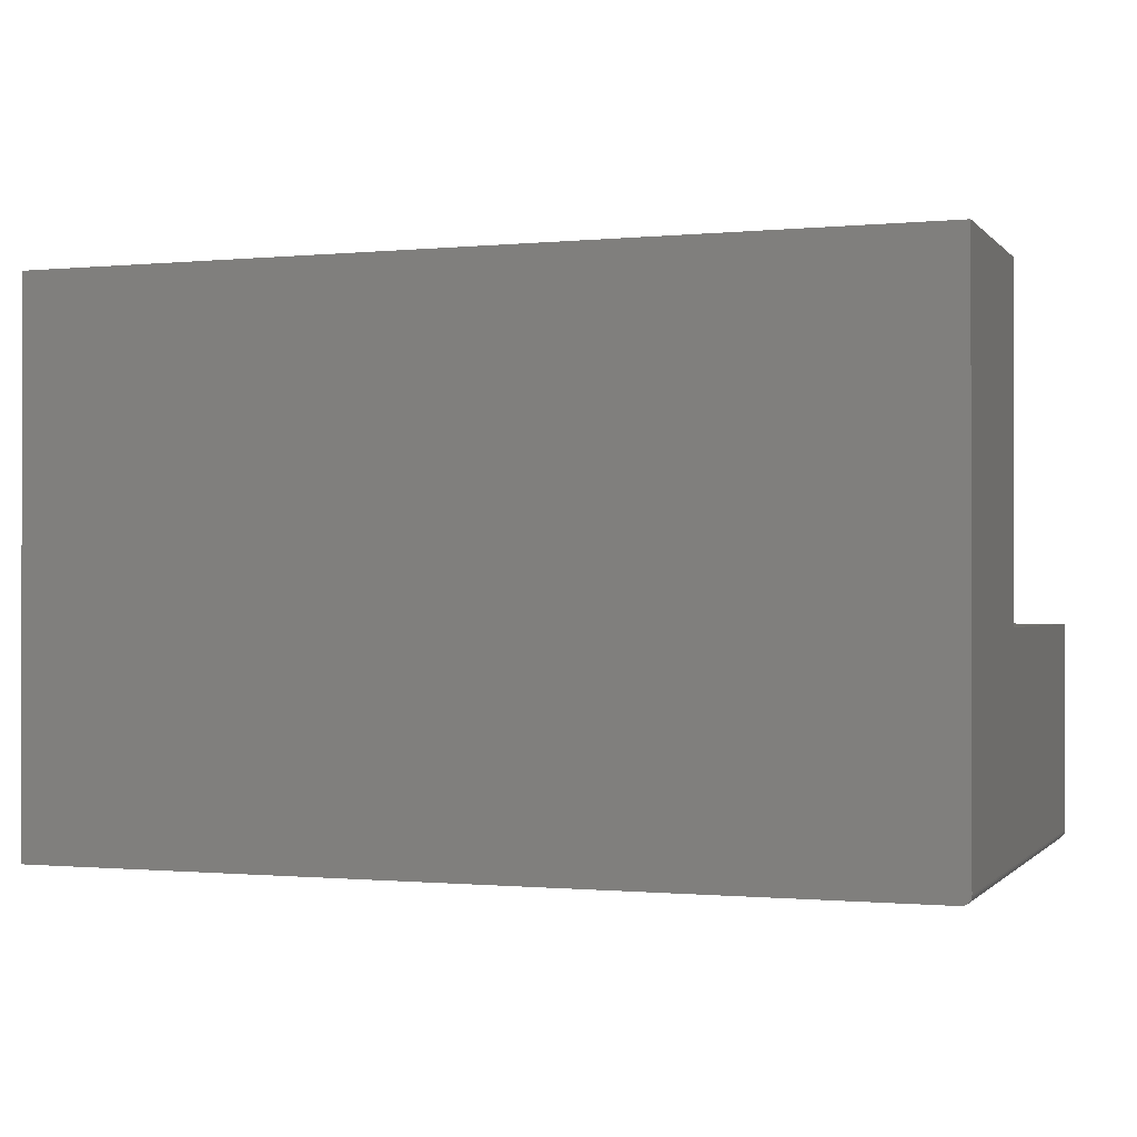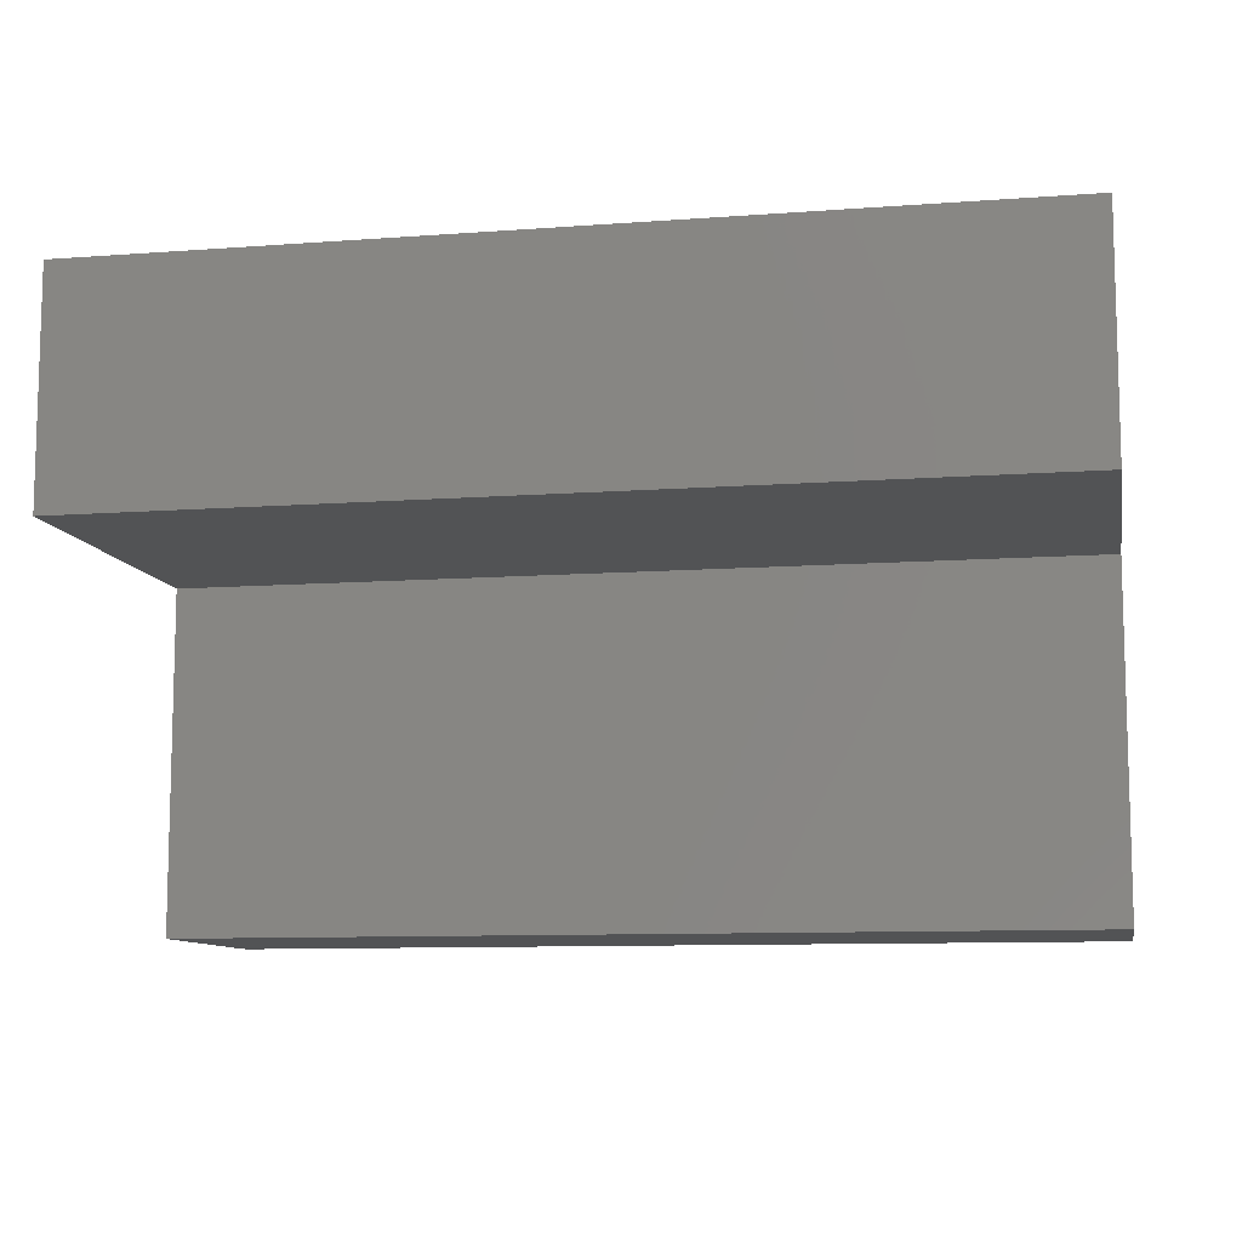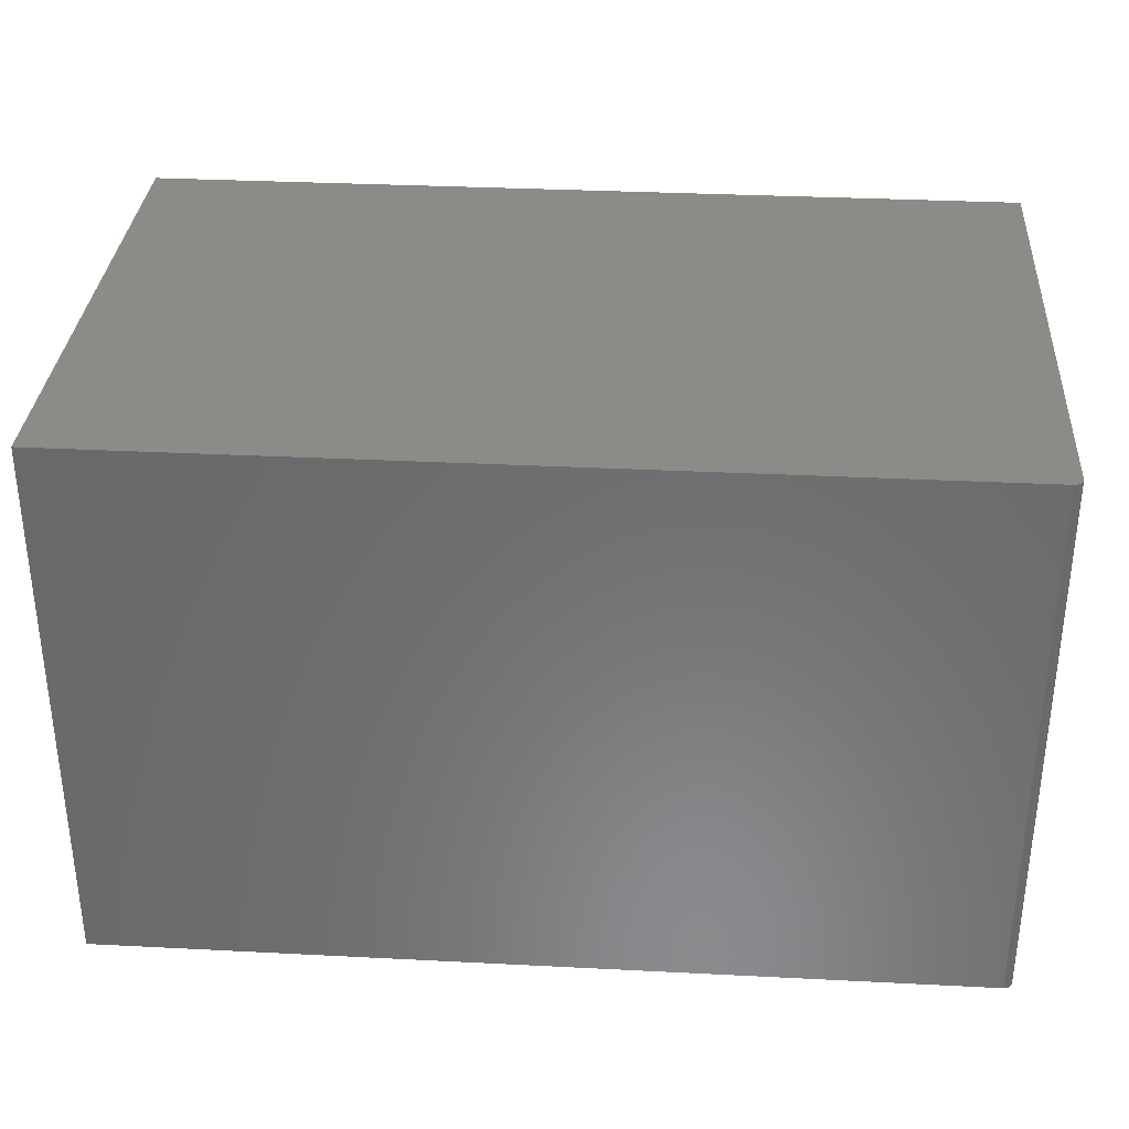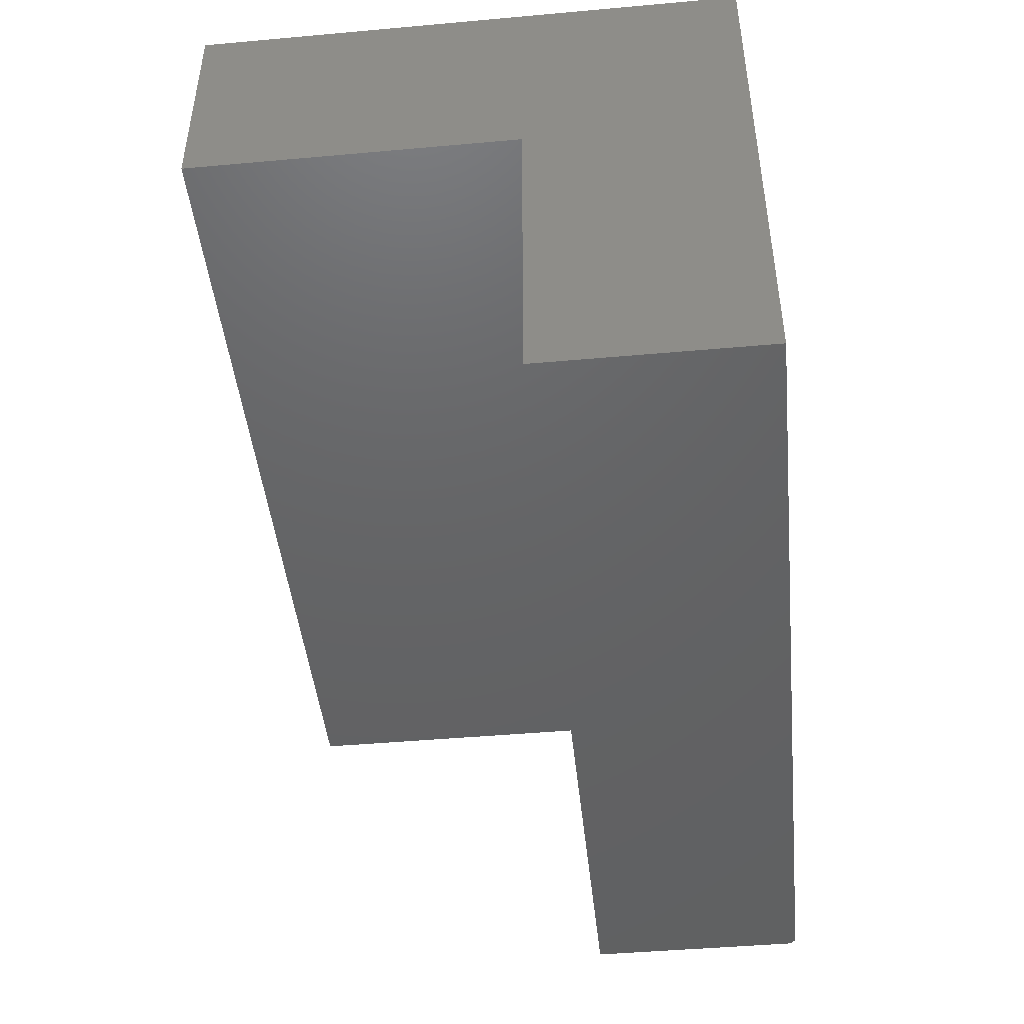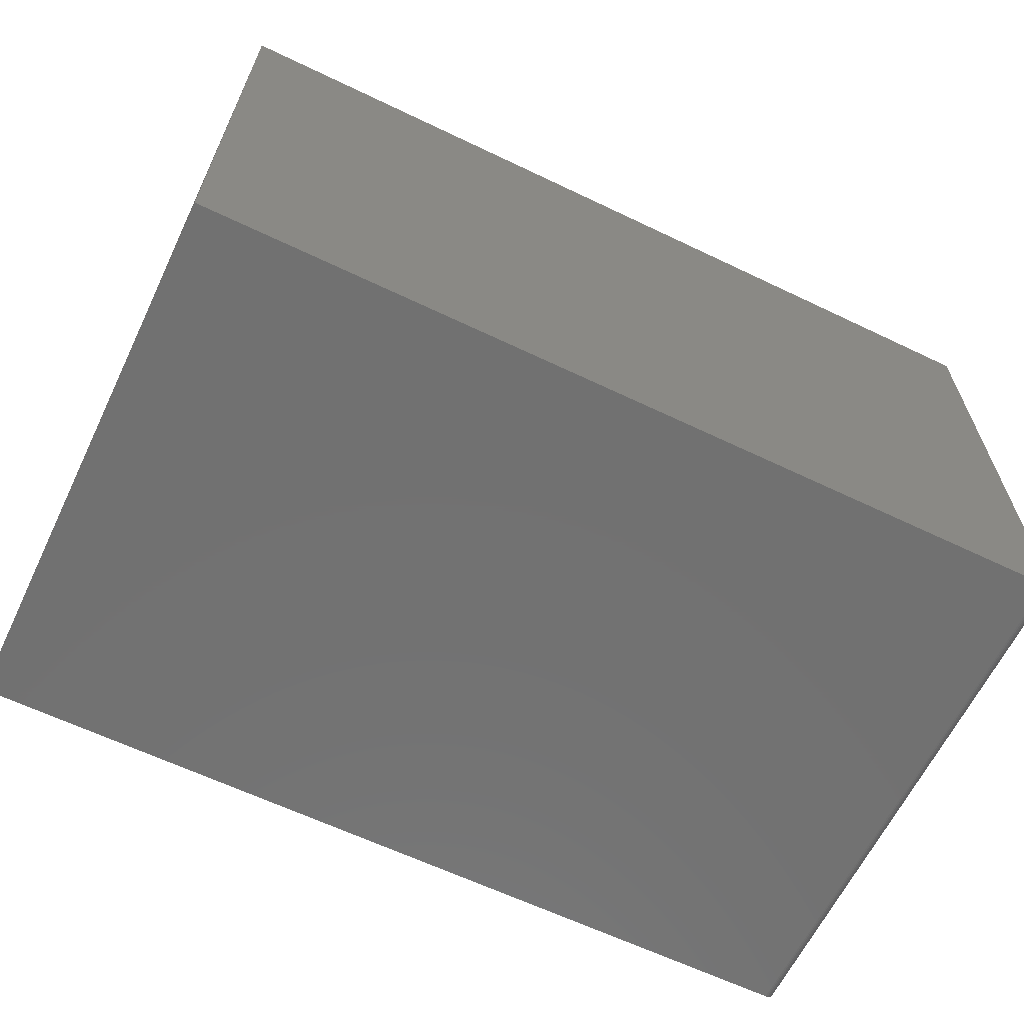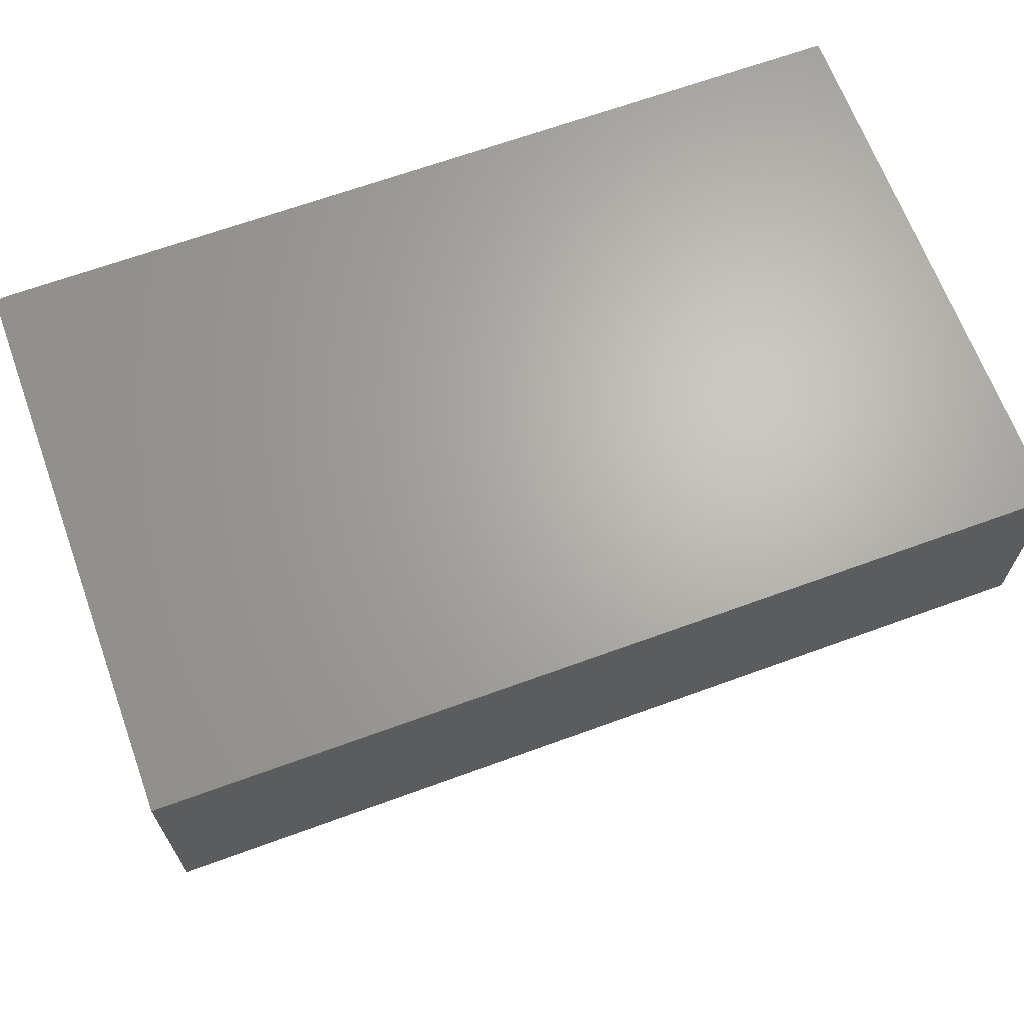
<metadata>
{"format":"stl","ext":"stl","renderer":"f3d","projection":"perspective","resolution":1024,"background":"white","views":[{"elev":-0.7,"azim":-160.4,"up":"+Z"},{"elev":-9.9,"azim":10.9,"up":"+Y"},{"elev":33.1,"azim":-176.0,"up":"+Y"},{"elev":-45.6,"azim":95.9,"up":"+Y"},{"elev":-63.4,"azim":154.2,"up":"+Z"},{"elev":66.3,"azim":-20.1,"up":"+Y"}]}
</metadata>
<code>
# stl→obj: 28 verts, 52 faces
v 0 0.6953 0.4688
v 0 0.6953 0.007812
v 0 0.5078 0.4688
v 0 0.5078 0.1875
v 0 0.2266 0.007812
v 0 0.2266 0.1875
v 0.007812 0.2266 0
v 0.003472 0.2266 0.001317
v 0.006288 0.2266 0.0001501
v 0.004823 0.2266 0.0005947
v 0.001317 0.2266 0.003472
v 0.0001501 0.2266 0.006288
v 0.0005947 0.2266 0.004823
v 0.75 0.2266 0.1875
v 0.002288 0.2266 0.002288
v 0.75 0.2266 0
v 0.007812 0.6953 -2.87e-17
v 0.006288 0.6953 0.0001501
v 0.003472 0.6953 0.001317
v 0.004823 0.6953 0.0005947
v 0.75 0.6953 0.4688
v 0.75 0.6953 -2.87e-17
v 0.002288 0.6953 0.002288
v 0.001317 0.6953 0.003472
v 0.0005947 0.6953 0.004823
v 0.0001501 0.6953 0.006288
v 0.75 0.5078 0.4688
v 0.75 0.5078 0.1875
f 1 2 3
f 3 2 4
f 2 5 4
f 4 5 6
f 7 8 9
f 8 10 9
f 11 6 5
f 11 5 12
f 11 12 13
f 14 6 11
f 14 11 15
f 14 15 8
f 14 8 7
f 14 7 16
f 17 18 19
f 19 18 20
f 21 22 17
f 21 17 19
f 21 19 23
f 21 23 24
f 21 24 25
f 21 25 26
f 21 26 2
f 21 2 1
f 7 17 16
f 16 17 22
f 5 2 12
f 12 2 26
f 12 26 13
f 13 26 25
f 13 25 11
f 11 25 24
f 11 24 15
f 15 24 23
f 15 23 8
f 8 23 19
f 8 19 10
f 10 19 20
f 10 20 9
f 9 20 18
f 9 18 7
f 7 18 17
f 21 27 22
f 22 27 28
f 22 28 16
f 16 28 14
f 4 6 28
f 28 6 14
f 3 4 27
f 27 4 28
f 1 3 21
f 21 3 27

</code>
